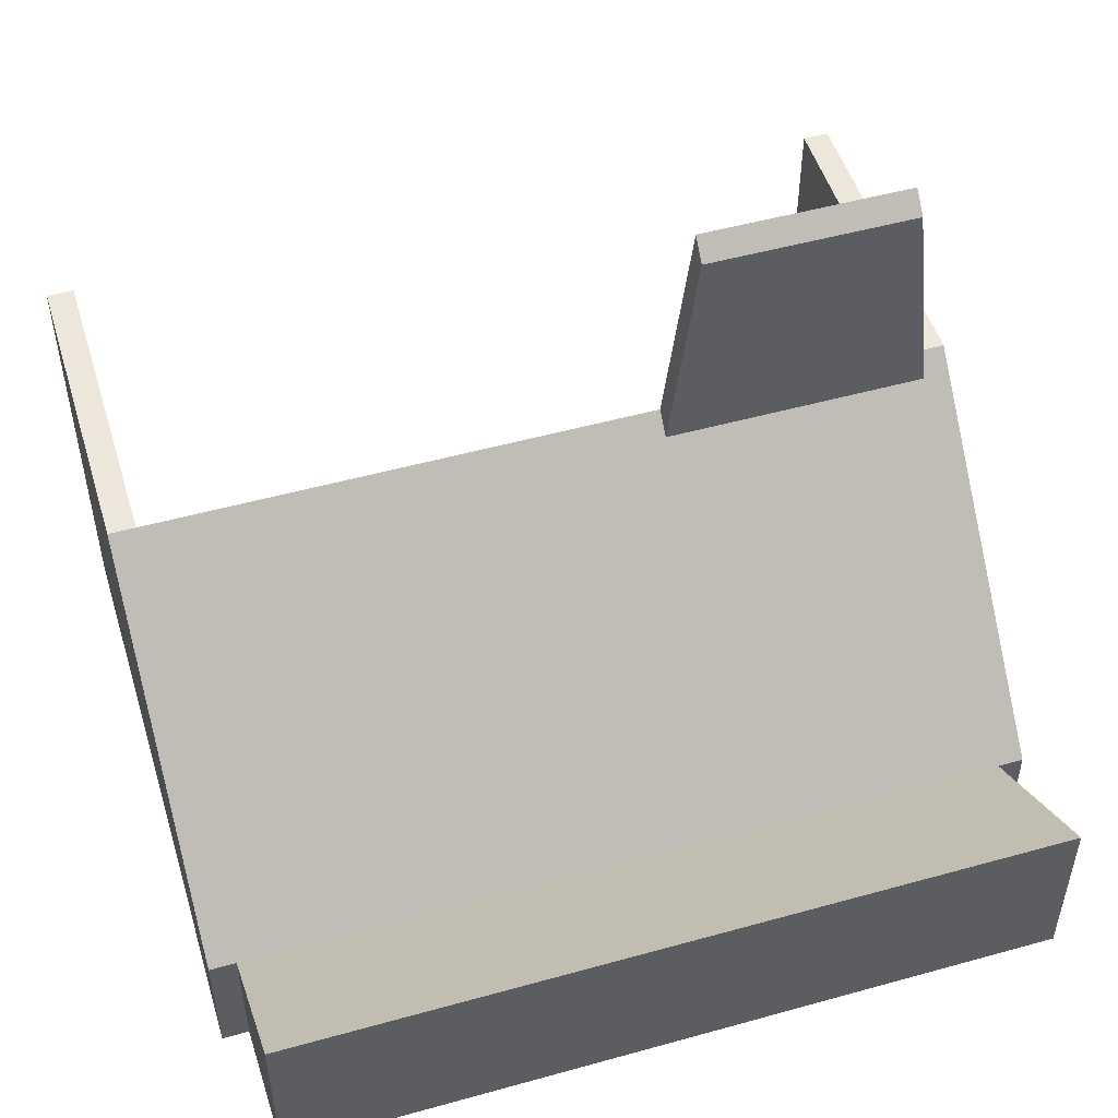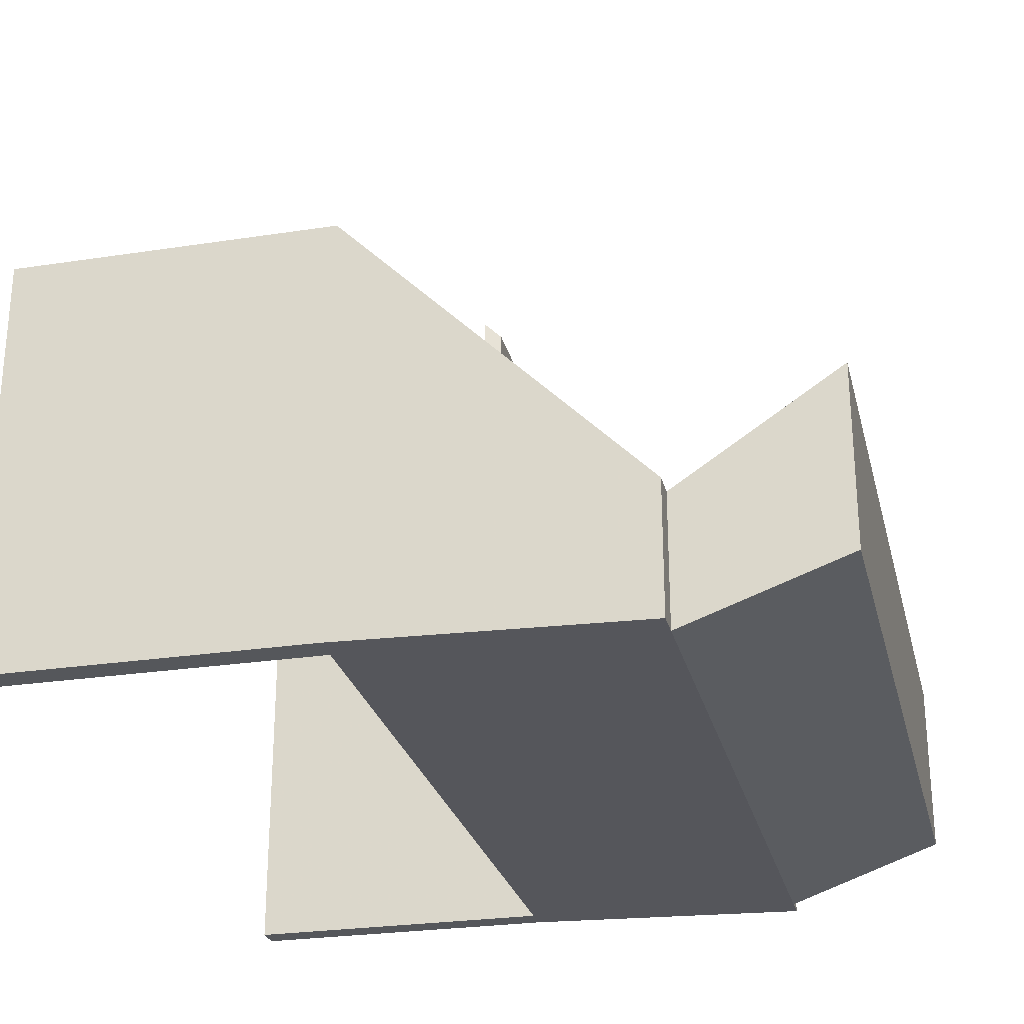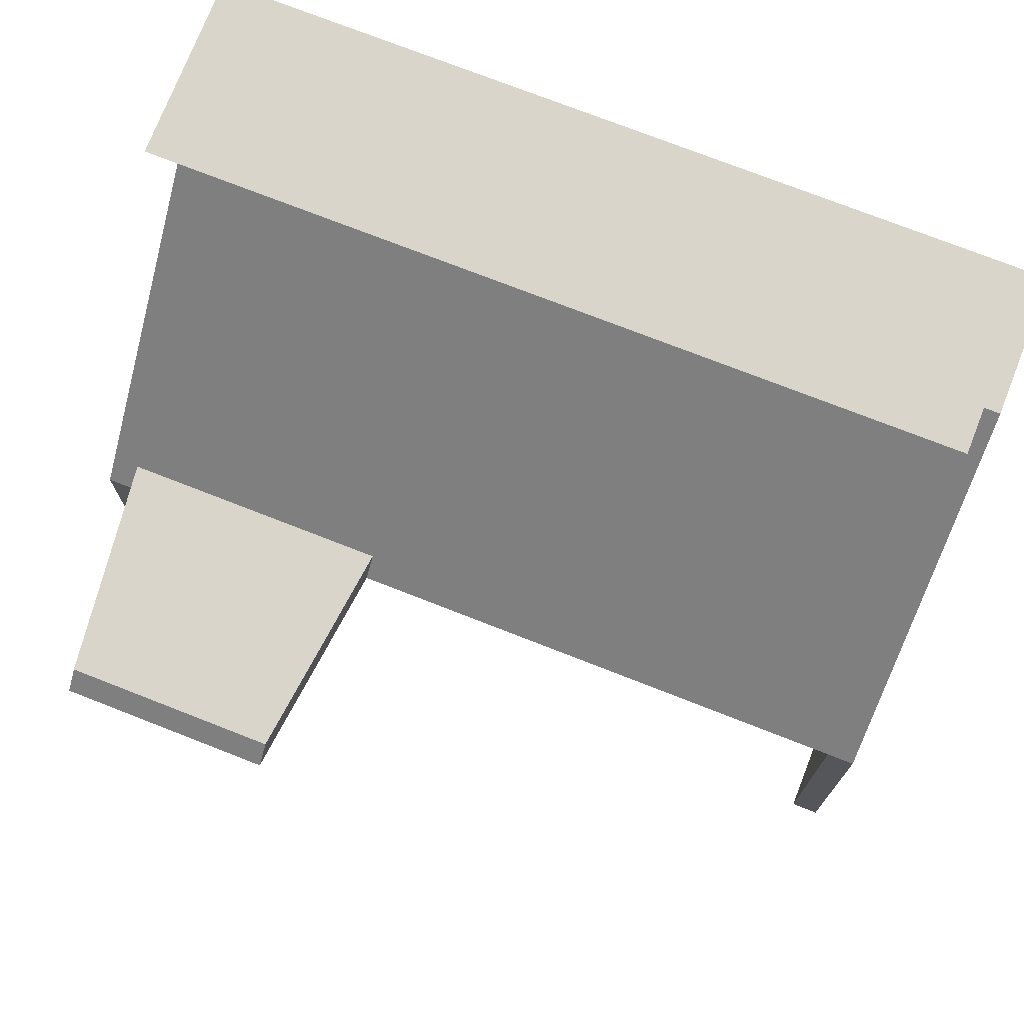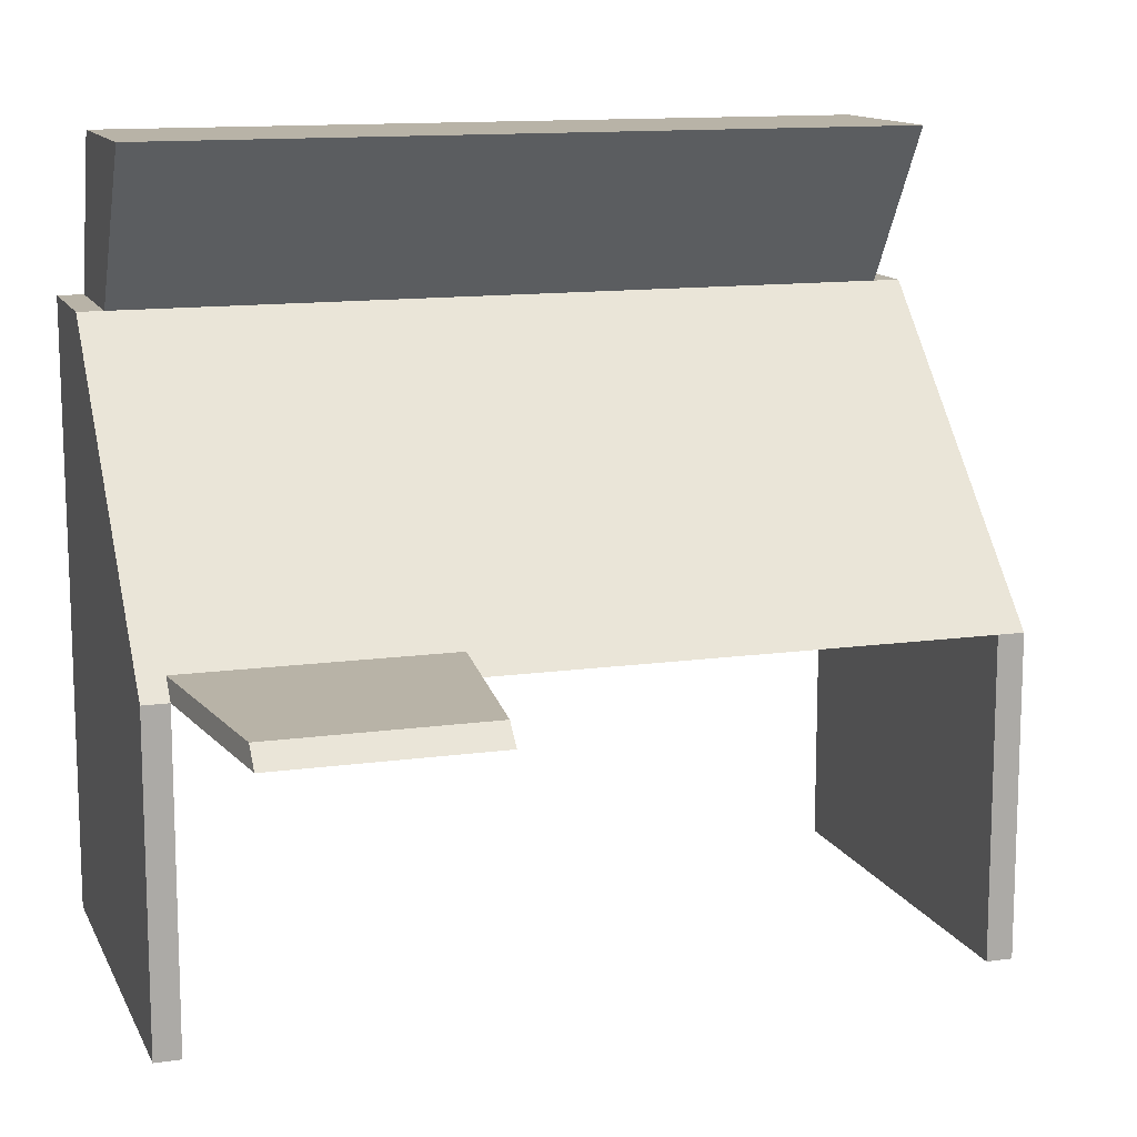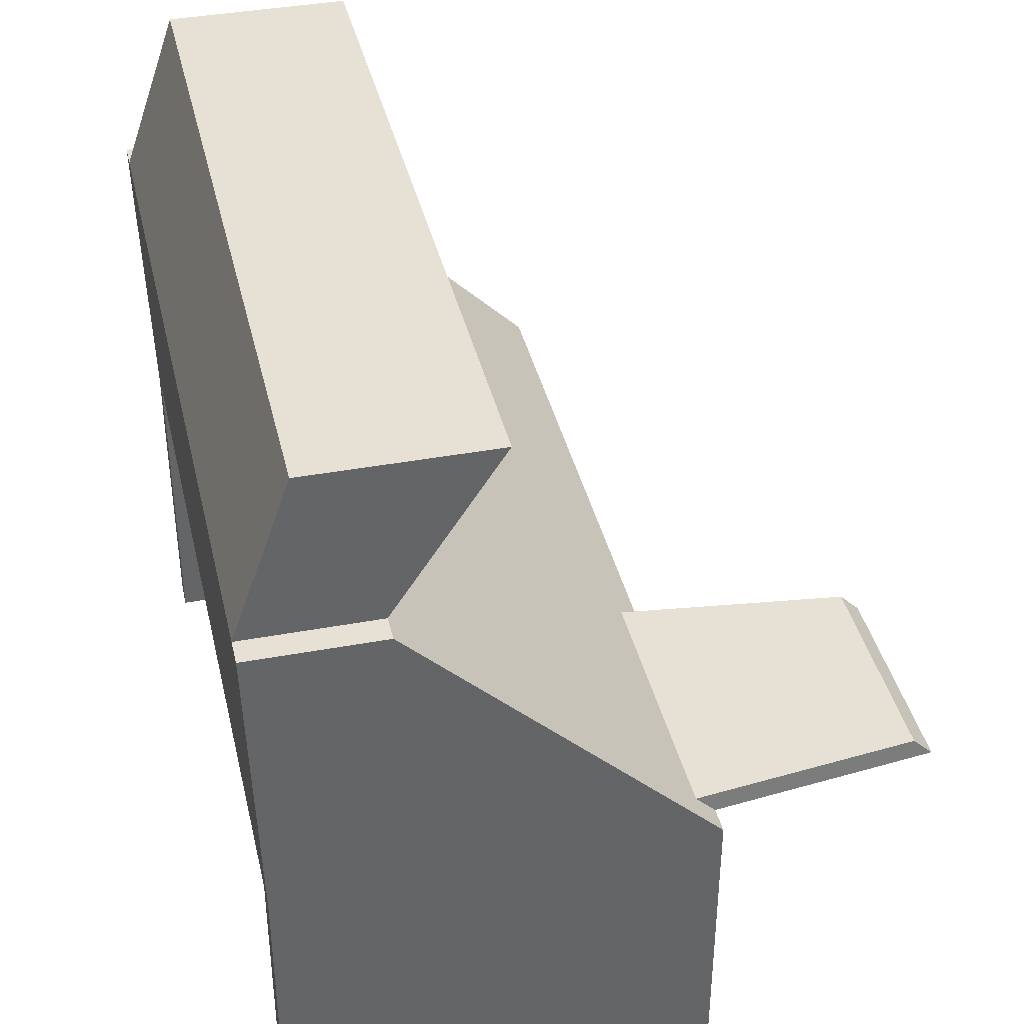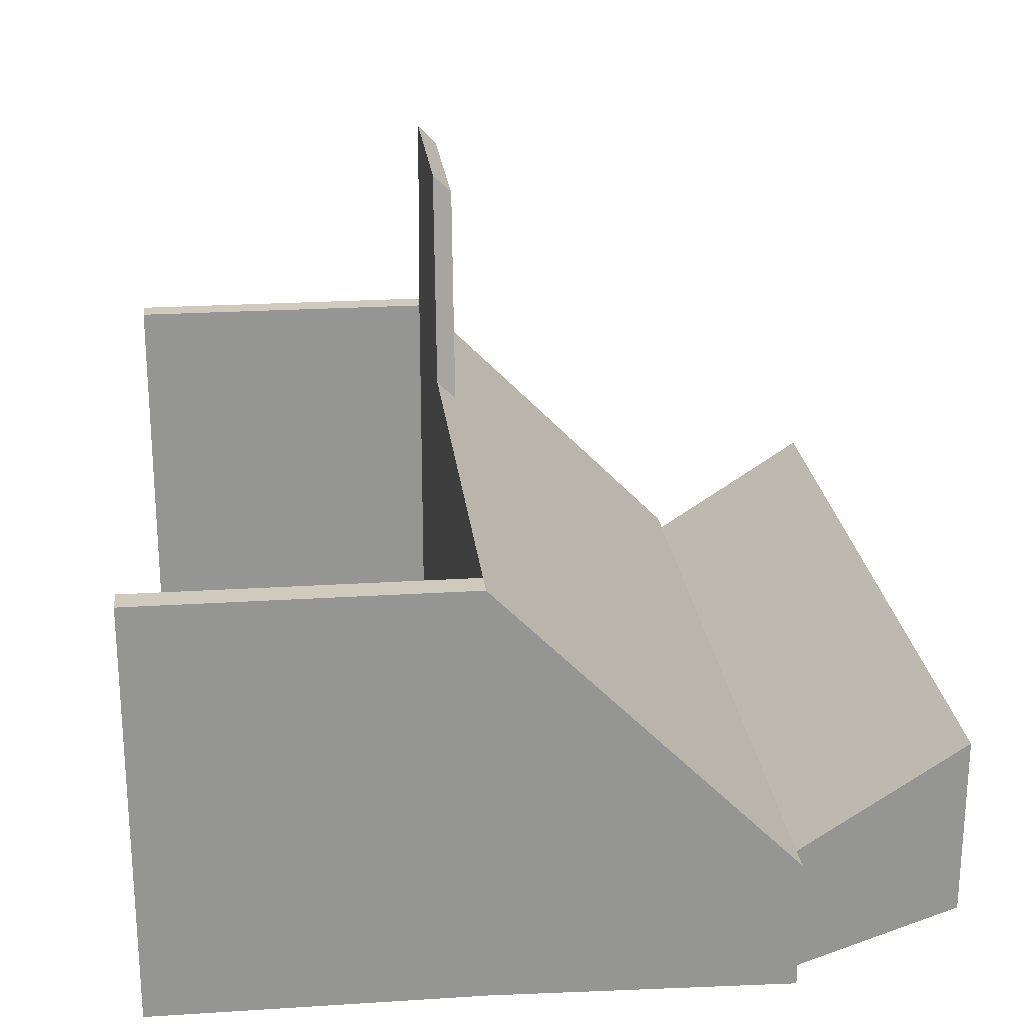
<metadata>
{"format":"obj","ext":"obj","renderer":"f3d","projection":"perspective","resolution":1024,"background":"white","views":[{"elev":50.7,"azim":163.1,"up":"+Z"},{"elev":-26.6,"azim":103.5,"up":"+Z"},{"elev":74.3,"azim":21.4,"up":"+Y"},{"elev":12.7,"azim":-17.9,"up":"+Y"},{"elev":39.1,"azim":-103.0,"up":"+Y"},{"elev":23.1,"azim":83.8,"up":"+Z"}]}
</metadata>
<code>
v -0.991 0.7705 1.217
v 0.991 0.7705 1.217
v -0.991 1.481 0.5
v 0.991 1.481 0.5
v -0.991 1.481 0.1878
v 0.991 1.481 0.1878
v -0.991 0.7705 0.2072
v 0.991 0.7705 0.2072
v 0.9267 0.7705 1.217
v 0.9267 1.481 0.5
v 0.9267 1.481 0.1878
v 0.9267 0.7705 0.2072
v -0.2919 0.7705 1.217
v -0.2919 1.481 0.5
v -0.2919 1.481 0.1878
v -0.2919 0.7705 0.2072
v 0.9267 0.8167 1.17
v -0.2919 0.8167 1.17
v -0.991 0.8167 1.17
v -0.991 0.8167 0.2059
v -0.2919 0.8167 0.2059
v 0.9267 0.8167 0.2059
v 0.991 0.8167 0.2059
v 0.991 0.8167 1.17
v -0.9285 0.8167 1.17
v -0.9285 0.7705 1.217
v -0.9285 0.7705 0.2072
v -0.9285 0.8167 0.2059
v -0.9285 1.481 0.1878
v -0.9285 1.481 0.5
v 0.9267 -0.001817 0.2072
v 0.9267 -0.001817 1.217
v 0.991 -0.001817 0.2072
v 0.991 -0.001817 1.217
v -0.991 -0.001817 0.2072
v -0.9285 -0.001817 0.2072
v -0.9285 -0.001817 1.217
v -0.991 -0.001817 1.217
v -0.8648 0.7705 1.749
v -0.3556 0.7705 1.749
v -0.3556 0.8167 1.702
v -0.8648 0.8167 1.702
v -0.9285 1.868 0.7535
v -0.2919 1.868 0.7535
v -0.2919 1.868 0.3244
v -0.9285 1.868 0.3244
v 0.9267 1.868 0.7535
v 0.9267 1.868 0.3244
f 39 40 41 42
f 43 44 45 46
f 28 21 16 27
f 27 16 13 26
f 2 8 23 24
f 7 1 19 20
f 9 2 24 17
f 11 10 4 6
f 12 22 23 8
f 32 31 33 34
f 13 9 17 18
f 45 44 47 48
f 16 21 22 12
f 13 16 12 9
f 18 17 10 14
f 30 25 18 14
f 20 19 3 5
f 29 15 21 28
f 22 21 15 11
f 23 22 11 6
f 24 23 6 4
f 17 24 4 10
f 1 26 25 19
f 35 36 37 38
f 20 28 27 7
f 5 29 28 20
f 3 30 29 5
f 19 25 30 3
f 9 12 31 32
f 12 8 33 31
f 8 2 34 33
f 2 9 32 34
f 7 27 36 35
f 27 26 37 36
f 26 1 38 37
f 1 7 35 38
f 26 13 40 39
f 13 18 41 40
f 18 25 42 41
f 25 26 39 42
f 30 14 44 43
f 15 29 46 45
f 29 30 43 46
f 14 10 47 44
f 10 11 48 47
f 11 15 45 48

</code>
